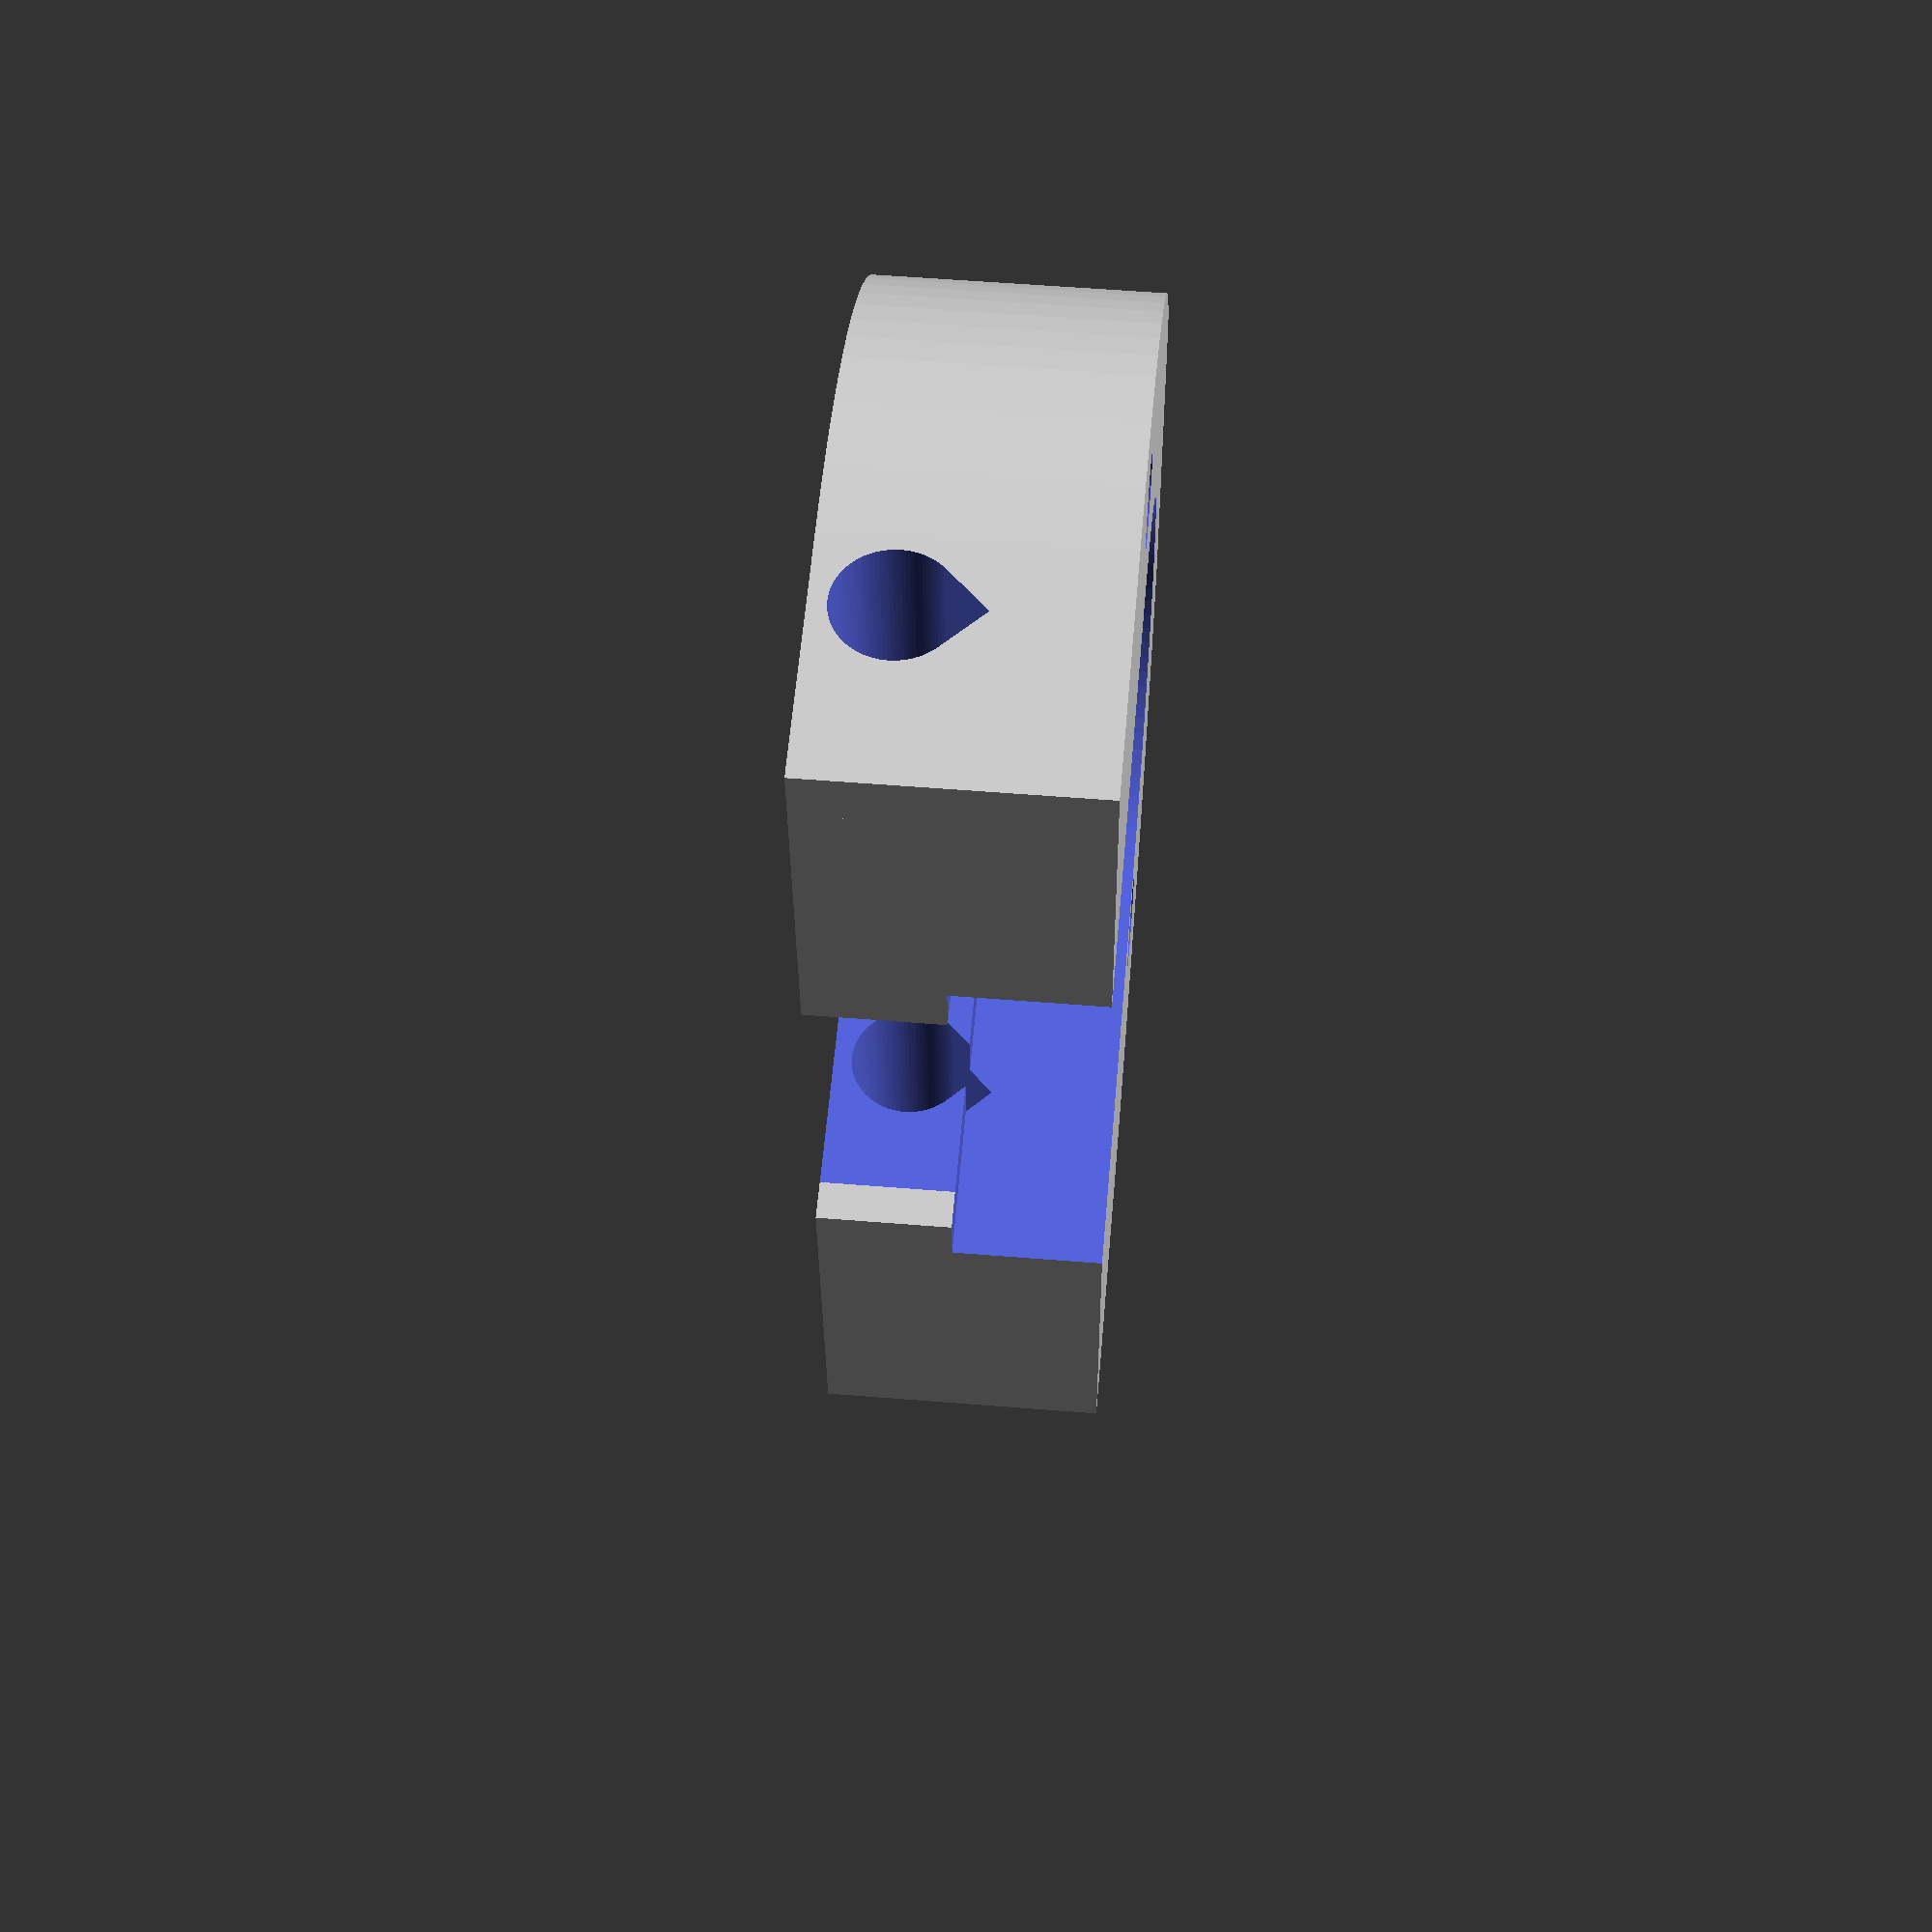
<openscad>
// Grooved Insulator Mount Adapter #3
// by Tony Buser <tbuser@gmail.com>
// uses teardrop module by Erik de Bruijn <info@erikdebruijn.nl>
// GPLv2 or later

// set them slightly larger if printer isn't perfect
barrel_diameter = 16.9; // 16 + .6
barrel_inset_diameter = 13.4; // 13 + .2

plate_length = 40;
plate_width = 25;

// probably don't want to touch the height
plate_height = 10;

// mounting bolts will need to be 15mm long?
mounting_bolt_diameter = 3.1;

// for standard plastruder - left = 13, right = 13
// for printruder II - left = 14, right = 11
left_mounting_bolt_distance = 14;
right_mounting_bolt_distance = 11;

// single horizontal bolt to clamp and hold insulator in place
// will need to be around 45mm long?
clamp_bolt_diameter = 3.9;

$fn = 96;

module teardrop(radius,height,truncated) {
	truncateMM = 1;
	union() {
		if (truncated == true) {
			intersection() {
				translate([0,0,height/2]) scale([1,1,height]) rotate([0,0,180]) cube([radius*2.5,radius*2,1],center=true);
				scale([1,1,height]) rotate([0,0,3*45]) cube([radius,radius,1]);
			}
		}
		if (truncated == false) {
			scale([1,1,height]) rotate([0,0,3*45]) cube([radius,radius,1]);
		}
		cylinder(r=radius, h = height);
	}
}

module plate() {
	difference() {
		union() {
			cube([plate_length, plate_width, plate_height]);

			// mounting bolt reinforcement
			translate([0, -plate_width/3+6, 0]) {
				cube([plate_length/3, plate_width/3-5, plate_height]);
			}

			translate([plate_length-plate_length/3, -plate_width/3+6, 0]) {
				cube([plate_length/3, plate_width/3-5, plate_height]);
			}
		}

		// barrel top
		translate([plate_length/2, plate_width/2, plate_height/2]) {
			cylinder(r=barrel_diameter/2, h=plate_height/2+1);
		}

		// barrel inset
		translate([plate_length/2, plate_width/2, -1]) {
			cylinder(r=barrel_inset_diameter/2, h=plate_height/2+2);
		}

		// mounting bolt left hole
		translate([plate_length/2-left_mounting_bolt_distance, plate_width/2, -1]) {
			cylinder(r=mounting_bolt_diameter/2, h=plate_height+2);
		}

		// mounting bolt right hole
		translate([plate_length/2+right_mounting_bolt_distance, plate_width/2, -1]) {
			cylinder(r=mounting_bolt_diameter/2, h=plate_height+2);
		}

		/*
		// mounting bolt head space left
		translate([plate_length/2-14, plate_width/2, -1]) {
			cylinder(r=mounting_bolt_head_diameter/2, h=plate_height/2+1);
		}

		// mounting bolt head space right
		translate([plate_length/2+11, plate_width/2, -1]) {
			cylinder(r=mounting_bolt_head_diameter/2, h=plate_height/2+1);
		}
		*/

		// clamp bolt		
		translate([-1, plate_width/2-barrel_inset_diameter/2-clamp_bolt_diameter/2, plate_height/2-clamp_bolt_diameter/2]) {
			rotate([0, 90, 0]) {
				teardrop(clamp_bolt_diameter/2, plate_length+2, false);
			}
		}
	}
}

module cutout() {
	intersection() {
		// carve a curve around the border
		union() {
			translate([plate_length/2, plate_width/2/2, -1]) {
				cylinder(r=plate_length/2, h=plate_height+2);
			}
			translate([0, -plate_width/2/2-plate_width/2, -1]) {		
				cube([plate_length, plate_width, plate_height+2]);
			}
		}

		difference() {
			plate();

			// top cutout
			translate([plate_length/2-barrel_diameter/2, -10, plate_height/2]) {
				cube([barrel_diameter, plate_width/2+10, plate_height/2+1]);
			}

			// bottom cutout
			translate([plate_length/2-barrel_inset_diameter/2, -1, -1]) {
				cube([barrel_inset_diameter, plate_width/2+1, plate_height/2+2]);
			}

			// remove 0.5mm from bottom to make it slide on easier
			translate([-5,-5,-1]) {
				cube([plate_length+10, plate_width+10, 1.5]);
			}

		}
	}
}

module print() {	
	// center and orient it to print correctly
	translate([-plate_length/2, -plate_width/2, -0.5]) cutout();
}

//plate();
//cutout();
//reinforcement();
print();

</openscad>
<views>
elev=125.1 azim=265.6 roll=265.1 proj=p view=solid
</views>
